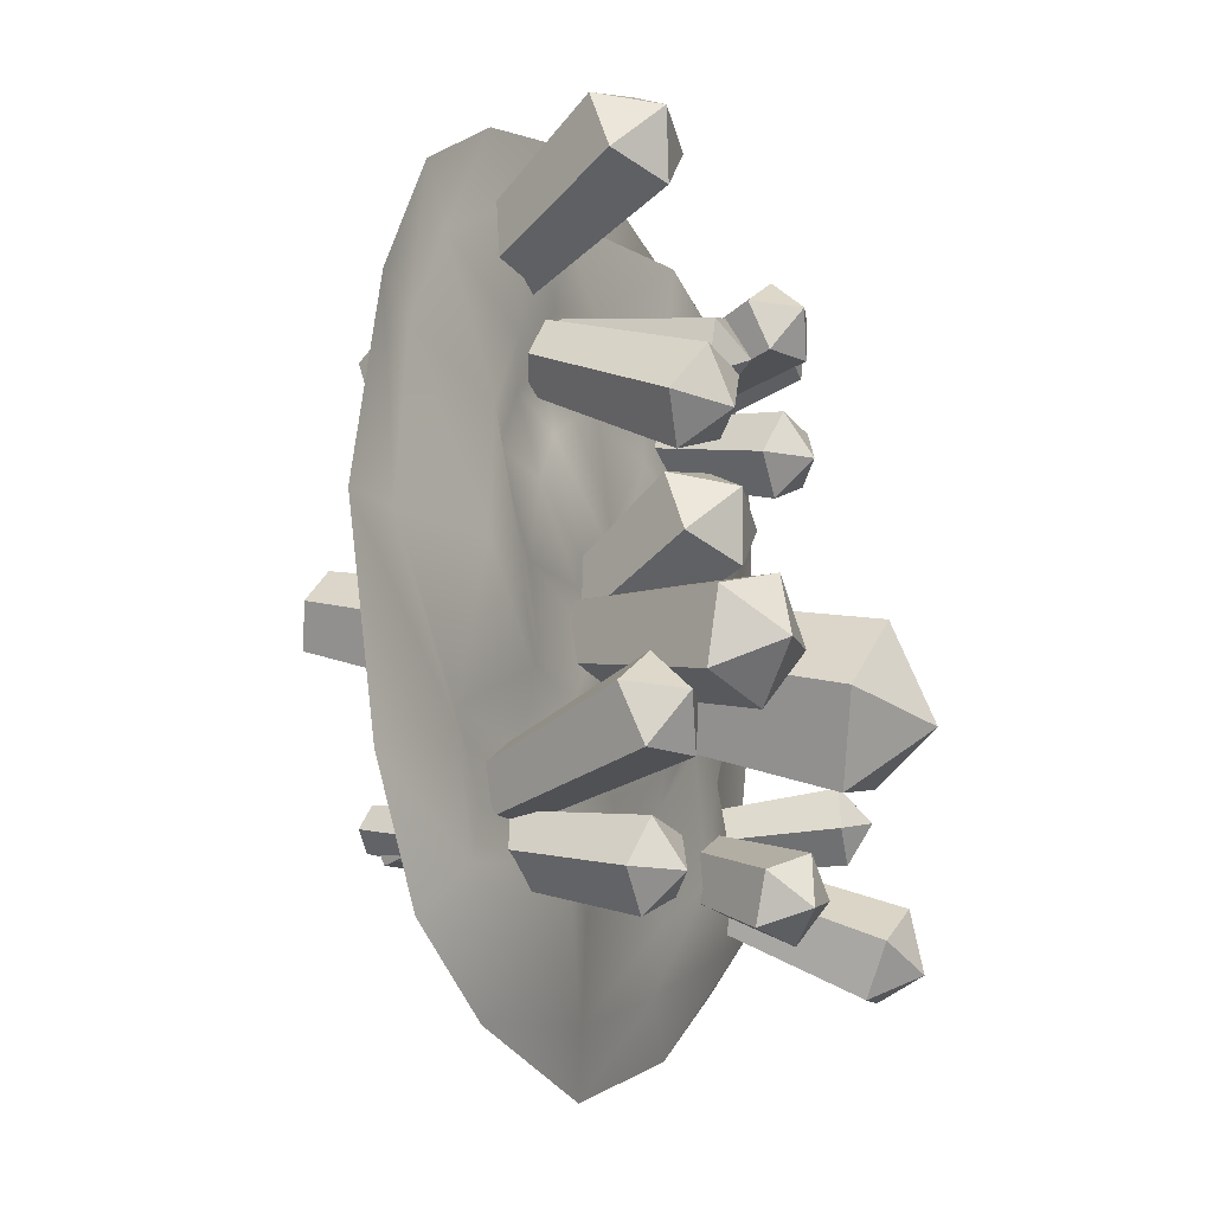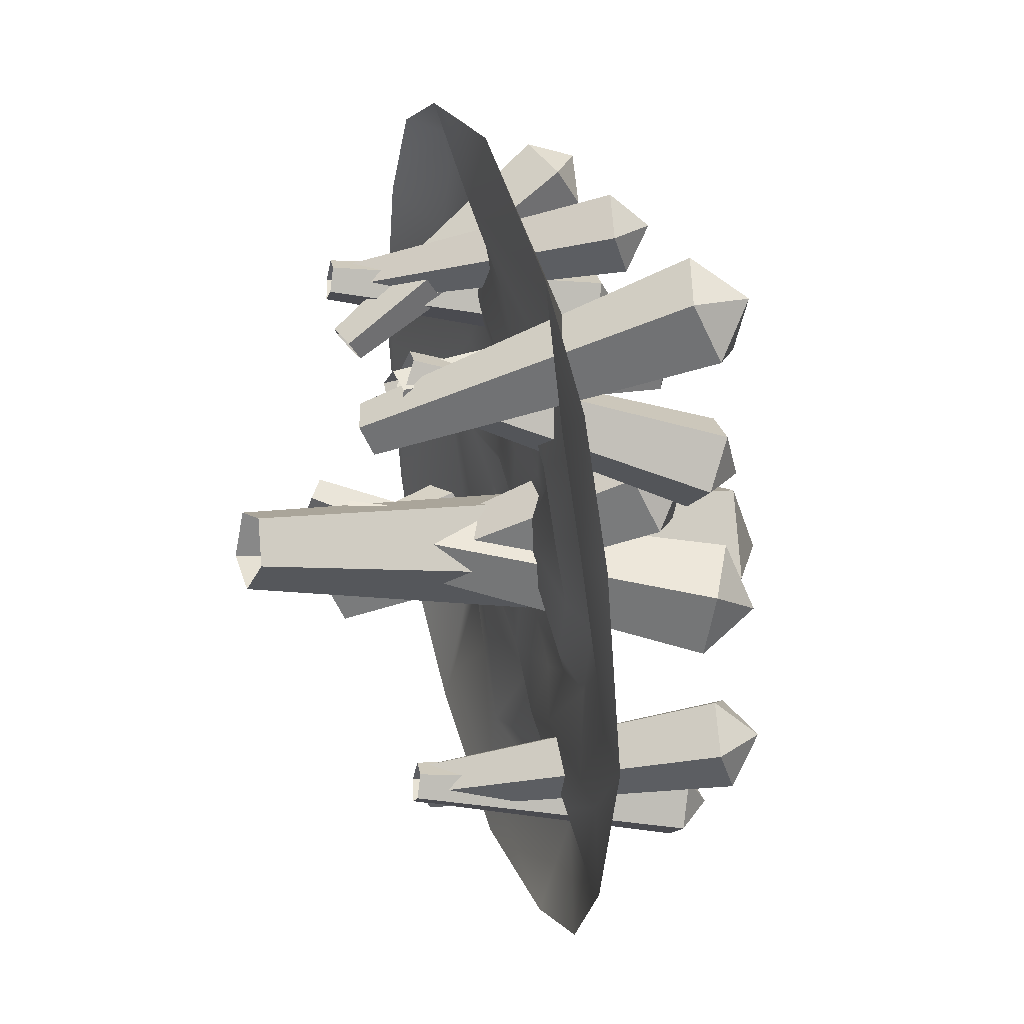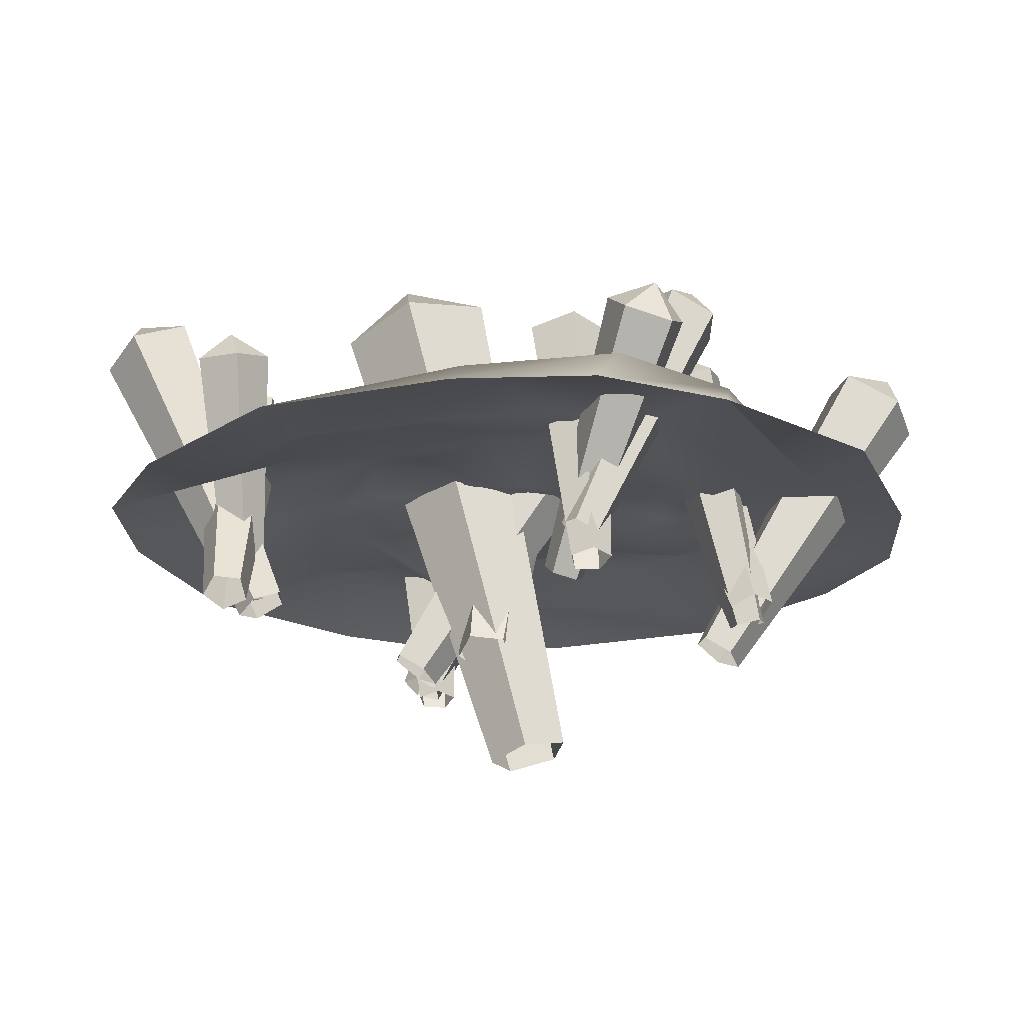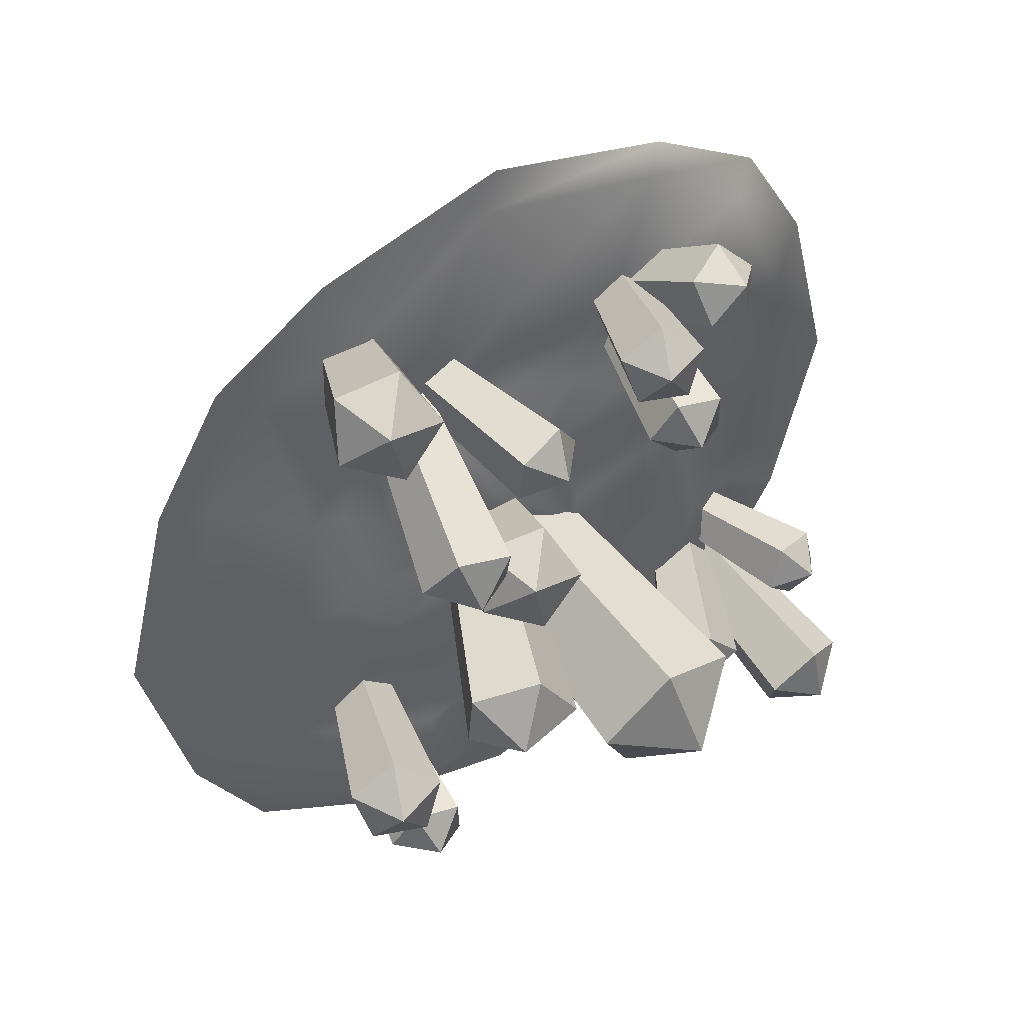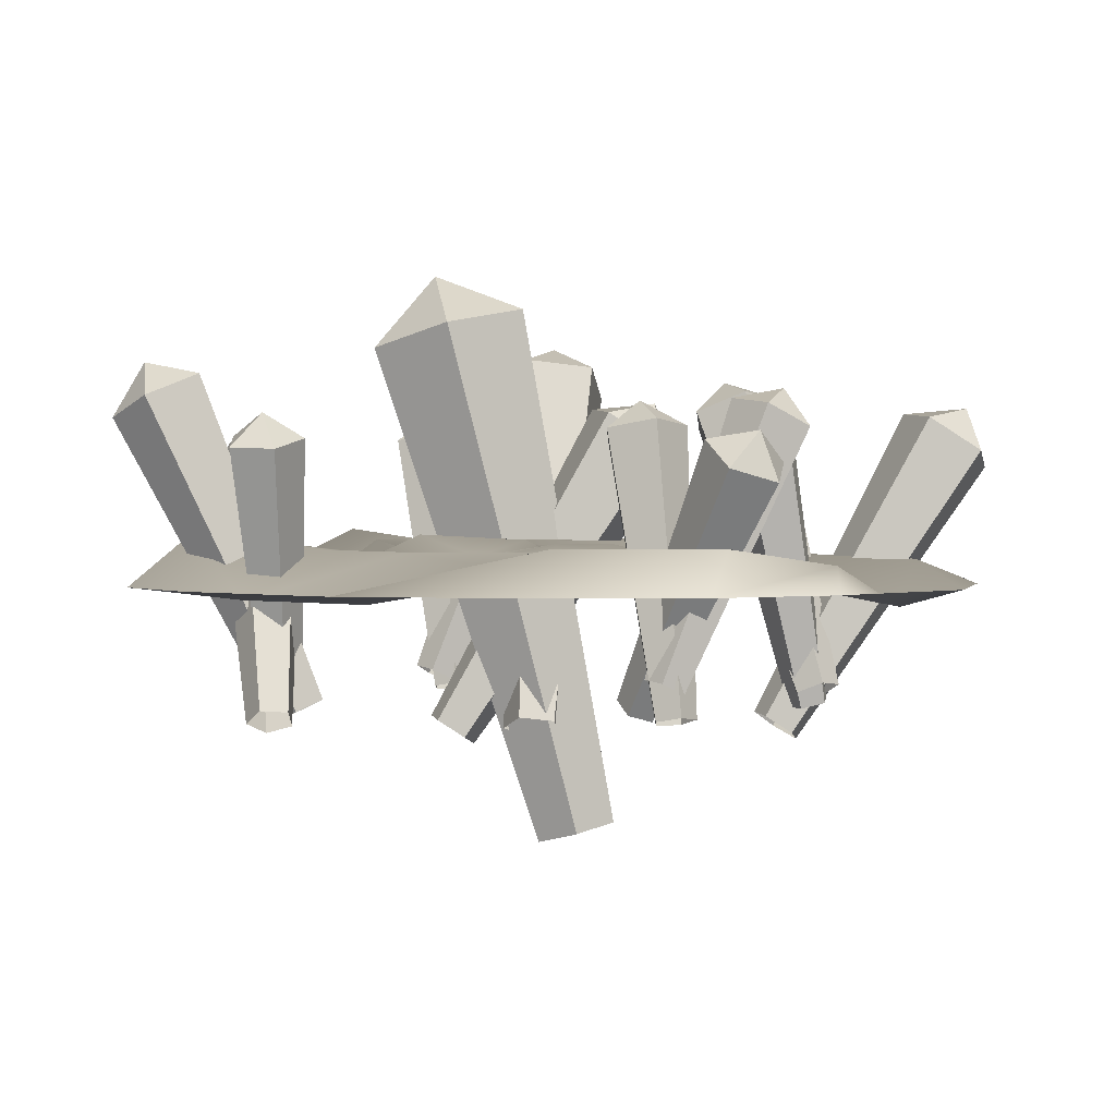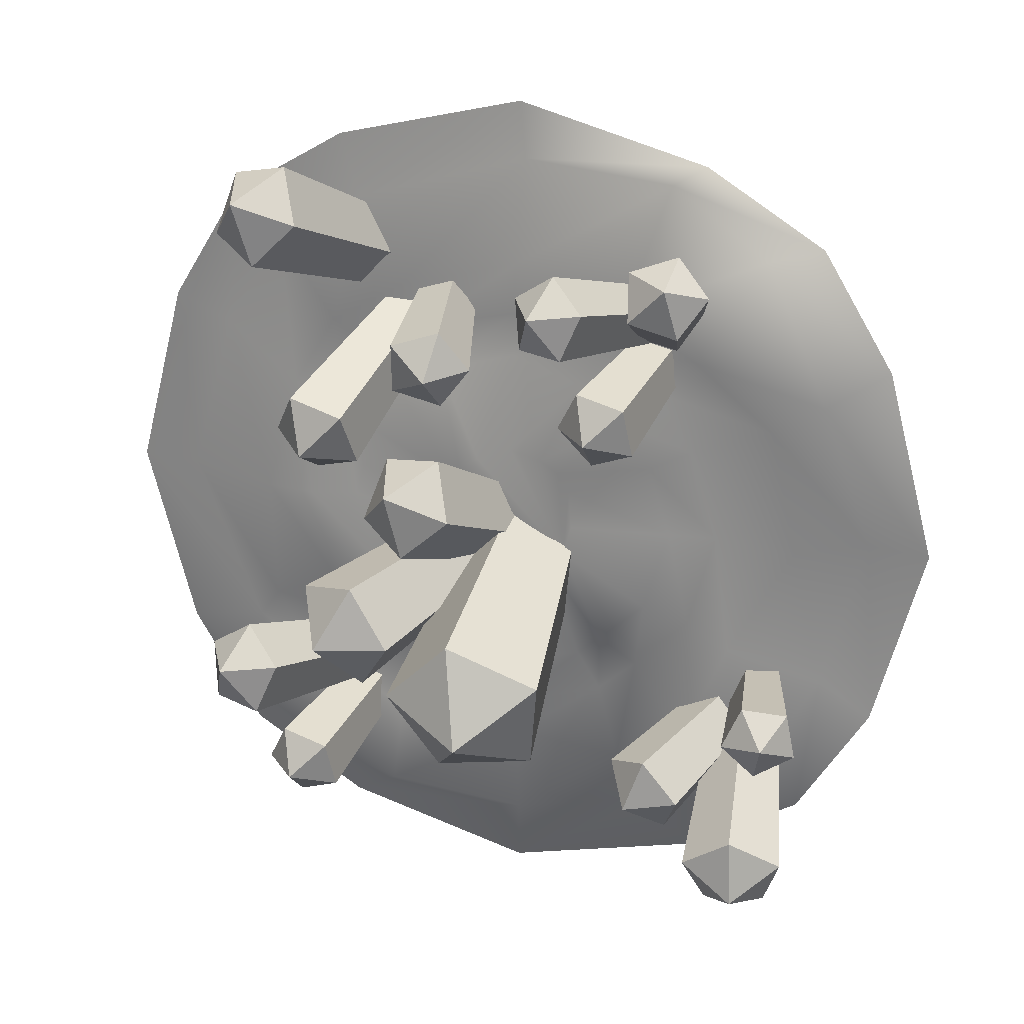
<metadata>
{"format":"obj","ext":"obj","renderer":"f3d","projection":"perspective","resolution":1024,"background":"white","views":[{"elev":-13.5,"azim":113.3,"up":"+Z"},{"elev":34.3,"azim":73.5,"up":"+Z"},{"elev":-20.7,"azim":-55.6,"up":"+Y"},{"elev":45.9,"azim":145.5,"up":"+Z"},{"elev":1.2,"azim":-62.5,"up":"+Y"},{"elev":24.5,"azim":-161.7,"up":"+Z"}]}
</metadata>
<code>
o Plane.011
v 0.2978 0.003096 -0.2781
v -0.2509 0.03995 -0.2905
v 0.2509 0.02093 0.2509
v -0.2509 0.02725 0.2509
v 0 -0.006533 -0.3522
v 0 0.003096 0.3494
v 0.3494 0.03381 0
v -0.3922 0.03113 0
v 0 0.08454 0
v 0.1547 0.02093 0.3094
v 0.1547 0.03956 -0.3122
v -0.2831 0.01319 0
v -0.1547 0.02049 -0.349
v -0.1547 0.02725 0.3094
v 0.2831 0.04031 0
v -0.3521 0.003096 0.1547
v 0.3094 0.02093 0.1547
v 0 0.009905 0.2831
v 0 0.04009 -0.2831
v -0.2032 0.02813 0.2032
v 0.3563 0.003096 -0.1819
v 0.2032 -0.001601 0.2032
v -0.3094 0.03113 -0.1547
v -0.1753 0.00972 -0.2067
v 0.2032 0.008085 -0.2032
v 0.1253 -0.001601 0.2506
v 0.1253 0.008085 -0.2506
v -0.1253 0.01306 -0.2506
v -0.1253 0.01202 0.2506
v -0.2506 0.02931 0.1253
v 0.2506 -0.001601 0.1253
v 0.2506 0.04031 -0.1253
v -0.2506 0.02543 -0.1253
v -0.2215 0.0229 0.000845
v 0.2233 0.0229 0.000845
v 0.000903 0.006636 0.2233
v 0.000903 0.0229 -0.2216
v -0.1588 0.03902 0.1606
v 0.1606 0.0229 0.1606
v -0.1309 0.03423 -0.1623
v 0.1601 0.04276 -0.159
v 0.09938 0.0229 0.1978
v 0.09889 0.04028 -0.1962
v -0.09757 0.0229 -0.1961
v -0.09757 0.0229 0.1978
v -0.1961 0.03902 0.09932
v 0.1979 0.0229 0.09932
v 0.1979 0.0229 -0.09763
v -0.1961 0.04994 -0.09763
v -0.0915 0.04224 0.000871
v 0.09275 0.02117 0.000804
v 0.000501 0.02117 0.09306
v -0.001241 0.03433 -0.09192
v -0.06574 0.02117 0.06704
v 0.06674 0.0404 0.06704
v -0.06317 0.03996 -0.06634
v 0.06674 0.02943 -0.06543
v 0.04134 0.0404 0.08249
v 0.0396 0.04012 -0.08135
v -0.04034 0.02117 -0.08088
v -0.04034 0.02117 0.08249
v -0.08119 0.02117 0.04165
v 0.08219 0.02117 0.04165
v 0.08219 0.02117 -0.04004
v -0.08093 0.04224 -0.03997
v 0.3447 0.01628 -0.3447
v -0.3447 0.05314 -0.3447
v 0.3447 -0.02354 0.3447
v -0.3447 0.03711 0.3994
v 0 -0.01324 -0.4801
v 0 -0.03921 0.4801
v 0.4801 -0.009585 -0
v -0.4801 -0.02883 -0
v 0.2126 0.01628 0.4251
v 0.1658 0.05275 -0.4251
v -0.2126 -0.01324 -0.4251
v -0.2126 0.01628 0.4798
v -0.4251 0.03711 0.2126
v 0.4251 -0.02354 0.2126
v 0.3784 0.01628 -0.2126
v -0.4251 -0.02883 -0.2126
v 0.4039 -0.01664 -0.4039
v -0.4039 -0.01664 -0.4039
v 0.4039 -0.01664 0.4039
v -0.4039 -0.01664 0.4039
v 0 -0.01664 -0.5626
v 0 -0.01664 0.5626
v 0.5626 -0.01664 -0
v -0.5626 -0.01664 -0
v 0.2491 -0.01664 0.4981
v 0.2491 -0.01664 -0.4981
v -0.2491 -0.01664 -0.4981
v -0.2491 -0.01664 0.4981
v -0.4981 -0.01664 0.2491
v 0.4981 -0.01664 0.2491
v 0.4981 -0.01664 -0.2491
v -0.4981 -0.01664 -0.2491
v -0.239 -0.1675 0.2911
v -0.2026 0.1938 0.2407
v -0.2439 -0.1733 0.2594
v -0.2122 0.1824 0.1781
v -0.2152 -0.1809 0.2461
v -0.1554 0.1673 0.1516
v -0.1926 -0.1798 0.2695
v -0.1107 0.1694 0.198
v -0.2074 -0.1716 0.2973
v -0.1399 0.1858 0.2531
v -0.1579 0.2173 0.1965
v -0.2365 -0.123 0.2405
v -0.128 0.2194 0.3072
v -0.2062 -0.135 0.2407
v -0.06807 0.1956 0.3075
v -0.1999 -0.1461 0.2706
v -0.05559 0.1736 0.3667
v -0.2263 -0.141 0.289
v -0.1078 0.1838 0.4031
v -0.2489 -0.1267 0.2704
v -0.1525 0.2121 0.3664
v -0.08857 0.2319 0.3602
v -0.1815 -0.1538 0.1768
v -0.2616 0.1656 0.3313
v -0.1502 -0.1514 0.1852
v -0.1995 0.1703 0.3479
v -0.1459 -0.1677 0.213
v -0.1911 0.1381 0.403
v -0.1746 -0.1801 0.2218
v -0.248 0.1134 0.4205
v -0.1966 -0.1715 0.1995
v -0.2916 0.1304 0.3762
v -0.2462 0.1759 0.3959
v -0.2868 -0.153 -0.2377
v -0.3396 0.1802 -0.2163
v -0.2985 -0.1582 -0.2107
v -0.3626 0.1698 -0.163
v -0.3272 -0.1652 -0.2143
v -0.4196 0.156 -0.1701
v -0.3334 -0.1642 -0.2435
v -0.4318 0.1579 -0.2278
v -0.3084 -0.1567 -0.2579
v -0.3823 0.1729 -0.2564
v -0.3959 0.2018 -0.2037
v -0.3033 -0.1568 -0.1762
v -0.372 0.2536 -0.3147
v -0.3343 -0.1713 -0.1958
v -0.4335 0.2248 -0.3536
v -0.3215 -0.1848 -0.2307
v -0.4081 0.1981 -0.4226
v -0.2826 -0.1785 -0.2326
v -0.331 0.2105 -0.4264
v -0.2713 -0.1612 -0.1989
v -0.3086 0.2448 -0.3598
v -0.3784 0.2688 -0.3946
v -0.3977 -0.1665 -0.1655
v -0.2347 0.1787 -0.2616
v -0.4218 -0.1639 -0.1913
v -0.2823 0.1838 -0.3127
v -0.4096 -0.1816 -0.2194
v -0.2583 0.1487 -0.3684
v -0.3781 -0.1952 -0.2109
v -0.1957 0.1219 -0.3517
v -0.3707 -0.1858 -0.1776
v -0.1811 0.1404 -0.2857
v -0.2116 0.1899 -0.3301
v -0.08734 -0.1978 -0.1342
v 0.02412 0.2109 0.06334
v -0.05587 -0.1947 -0.1625
v 0.08644 0.2171 0.007403
v -0.02247 -0.2159 -0.1473
v 0.1526 0.175 0.03752
v -0.03331 -0.2321 -0.1096
v 0.1311 0.1429 0.1121
v -0.07339 -0.2209 -0.1016
v 0.05174 0.1651 0.128
v 0.1056 0.2243 0.09256
v -0.08162 -0.1902 -0.01477
v 0.08269 0.2876 -0.09233
v -0.05788 -0.2074 -0.05079
v 0.1297 0.2537 -0.1637
v -0.01722 -0.2232 -0.03495
v 0.2102 0.2224 -0.1323
v -0.01583 -0.2158 0.01085
v 0.213 0.2369 -0.04159
v -0.05563 -0.1955 0.02333
v 0.1342 0.2772 -0.01688
v 0.1767 0.3054 -0.09803
v 0.0216 -0.3337 0.07196
v -0.02175 0.348 -0.04128
v -0.03531 -0.3449 0.04609
v -0.1345 0.3257 -0.09252
v -0.0265 -0.3598 -0.01504
v -0.117 0.2964 -0.2136
v 0.03586 -0.3577 -0.02694
v 0.006493 0.3005 -0.2372
v 0.06558 -0.3416 0.02683
v 0.06536 0.3323 -0.1307
v -0.04624 0.3939 -0.1617
v 0.1755 -0.1675 -0.2569
v 0.2119 0.1938 -0.3072
v 0.1707 -0.1733 -0.2886
v 0.2023 0.1824 -0.3699
v 0.1993 -0.1809 -0.3019
v 0.2591 0.1673 -0.3963
v 0.2219 -0.1798 -0.2785
v 0.3038 0.1694 -0.35
v 0.2072 -0.1716 -0.2507
v 0.2747 0.1858 -0.2949
v 0.2567 0.2173 -0.3515
v 0.1673 -0.1444 -0.3169
v 0.2905 0.241 -0.2412
v 0.2016 -0.158 -0.3168
v 0.3585 0.214 -0.241
v 0.2088 -0.1706 -0.2828
v 0.3727 0.1891 -0.1736
v 0.1788 -0.1647 -0.2619
v 0.3134 0.2007 -0.1323
v 0.1532 -0.1485 -0.283
v 0.2626 0.2328 -0.1741
v 0.3352 0.2552 -0.1811
v 0.1008 -0.1444 0.3376
v 0.1554 0.241 0.2037
v 0.09534 -0.158 0.3037
v 0.1446 0.214 0.1366
v 0.1277 -0.1706 0.2911
v 0.2087 0.1891 0.1116
v 0.1532 -0.1647 0.3172
v 0.2591 0.2007 0.1633
v 0.1366 -0.1485 0.346
v 0.2262 0.2328 0.2202
v 0.2074 0.2552 0.1498
v 0.1587 -0.1675 0.3197
v 0.1031 0.1938 0.292
v 0.1282 -0.1733 0.3297
v 0.04282 0.1824 0.3117
v 0.1104 -0.1809 0.3035
v 0.007466 0.1673 0.26
v 0.1298 -0.1798 0.2774
v 0.04589 0.1694 0.2083
v 0.1596 -0.1716 0.2874
v 0.105 0.1858 0.2281
v 0.05215 0.2173 0.2551
v 0.1059 -0.1918 0.2549
v 0.224 0.2047 0.4401
v 0.1349 -0.1888 0.226
v 0.2813 0.2107 0.3827
v 0.1679 -0.2093 0.2389
v 0.3468 0.17 0.4084
v 0.1594 -0.225 0.2759
v 0.33 0.1388 0.4816
v 0.1211 -0.2142 0.2858
v 0.2541 0.1603 0.5012
v 0.3043 0.2177 0.4641
f 4 14 29 20
f 2 23 33 24
f 8 16 30 12
f 21 1 25 32
f 10 3 22 26
f 11 5 19 27
f 23 8 12 33
f 16 4 20 30
f 6 10 26 18
f 1 11 27 25
f 14 6 18 29
f 17 7 15 31
f 3 17 31 22
f 5 13 28 19
f 13 2 24 28
f 7 21 32 15
f 20 29 45 38
f 25 27 43 41
f 18 26 42 36
f 22 31 47 39
f 33 12 34 49
f 32 25 41 48
f 28 24 40 44
f 19 28 44 37
f 29 18 36 45
f 12 30 46 34
f 27 19 37 43
f 30 20 38 46
f 24 33 49 40
f 15 32 48 35
f 26 22 39 42
f 31 15 35 47
f 43 37 53 59
f 36 42 58 52
f 49 34 50 65
f 42 39 55 58
f 39 47 63 55
f 40 49 65 56
f 37 44 60 53
f 46 38 54 62
f 34 46 62 50
f 48 41 57 64
f 47 35 51 63
f 35 48 64 51
f 44 40 56 60
f 38 45 61 54
f 45 36 52 61
f 41 43 59 57
f 65 50 62 54 61 52 58 55 63 51 64 57 59 53 60 56
f 4 16 78 69
f 14 4 69 77
f 23 2 67 81
f 5 11 75 70
f 10 6 71 74
f 6 14 77 71
f 11 1 66 75
f 7 17 79 72
f 16 8 73 78
f 2 13 76 67
f 8 23 81 73
f 17 3 68 79
f 1 21 80 66
f 21 7 72 80
f 3 10 74 68
f 13 5 70 76
f 75 66 82 91
f 68 74 90 84
f 76 70 86 92
f 69 78 94 85
f 77 69 85 93
f 70 75 91 86
f 78 73 89 94
f 71 77 93 87
f 79 68 84 95
f 72 79 95 88
f 80 72 88 96
f 73 81 97 89
f 67 76 92 83
f 81 67 83 97
f 74 71 87 90
f 66 80 96 82
f 98 99 101 100
f 100 101 103 102
f 102 103 105 104
f 103 101 108
f 104 105 107 106
f 106 107 99 98
f 99 107 108
f 101 99 108
f 105 103 108
f 107 105 108
f 109 110 112 111
f 111 112 114 113
f 113 114 116 115
f 114 112 119
f 115 116 118 117
f 117 118 110 109
f 110 118 119
f 112 110 119
f 116 114 119
f 118 116 119
f 120 121 123 122
f 122 123 125 124
f 124 125 127 126
f 125 123 130
f 126 127 129 128
f 128 129 121 120
f 121 129 130
f 123 121 130
f 127 125 130
f 129 127 130
f 131 132 134 133
f 133 134 136 135
f 135 136 138 137
f 136 134 141
f 137 138 140 139
f 139 140 132 131
f 132 140 141
f 134 132 141
f 138 136 141
f 140 138 141
f 142 143 145 144
f 144 145 147 146
f 146 147 149 148
f 147 145 152
f 148 149 151 150
f 150 151 143 142
f 143 151 152
f 145 143 152
f 149 147 152
f 151 149 152
f 153 154 156 155
f 155 156 158 157
f 157 158 160 159
f 158 156 163
f 159 160 162 161
f 161 162 154 153
f 154 162 163
f 156 154 163
f 160 158 163
f 162 160 163
f 164 165 167 166
f 166 167 169 168
f 168 169 171 170
f 169 167 174
f 170 171 173 172
f 172 173 165 164
f 165 173 174
f 167 165 174
f 171 169 174
f 173 171 174
f 175 176 178 177
f 177 178 180 179
f 179 180 182 181
f 180 178 185
f 181 182 184 183
f 183 184 176 175
f 176 184 185
f 178 176 185
f 182 180 185
f 184 182 185
f 186 187 189 188
f 188 189 191 190
f 190 191 193 192
f 191 189 196
f 192 193 195 194
f 194 195 187 186
f 187 195 196
f 189 187 196
f 193 191 196
f 195 193 196
f 197 198 200 199
f 199 200 202 201
f 201 202 204 203
f 202 200 207
f 203 204 206 205
f 205 206 198 197
f 198 206 207
f 200 198 207
f 204 202 207
f 206 204 207
f 208 209 211 210
f 210 211 213 212
f 212 213 215 214
f 213 211 218
f 214 215 217 216
f 216 217 209 208
f 209 217 218
f 211 209 218
f 215 213 218
f 217 215 218
f 219 220 222 221
f 221 222 224 223
f 223 224 226 225
f 224 222 229
f 225 226 228 227
f 227 228 220 219
f 220 228 229
f 222 220 229
f 226 224 229
f 228 226 229
f 230 231 233 232
f 232 233 235 234
f 234 235 237 236
f 235 233 240
f 236 237 239 238
f 238 239 231 230
f 231 239 240
f 233 231 240
f 237 235 240
f 239 237 240
f 241 242 244 243
f 243 244 246 245
f 245 246 248 247
f 246 244 251
f 247 248 250 249
f 249 250 242 241
f 242 250 251
f 244 242 251
f 248 246 251
f 250 248 251

</code>
